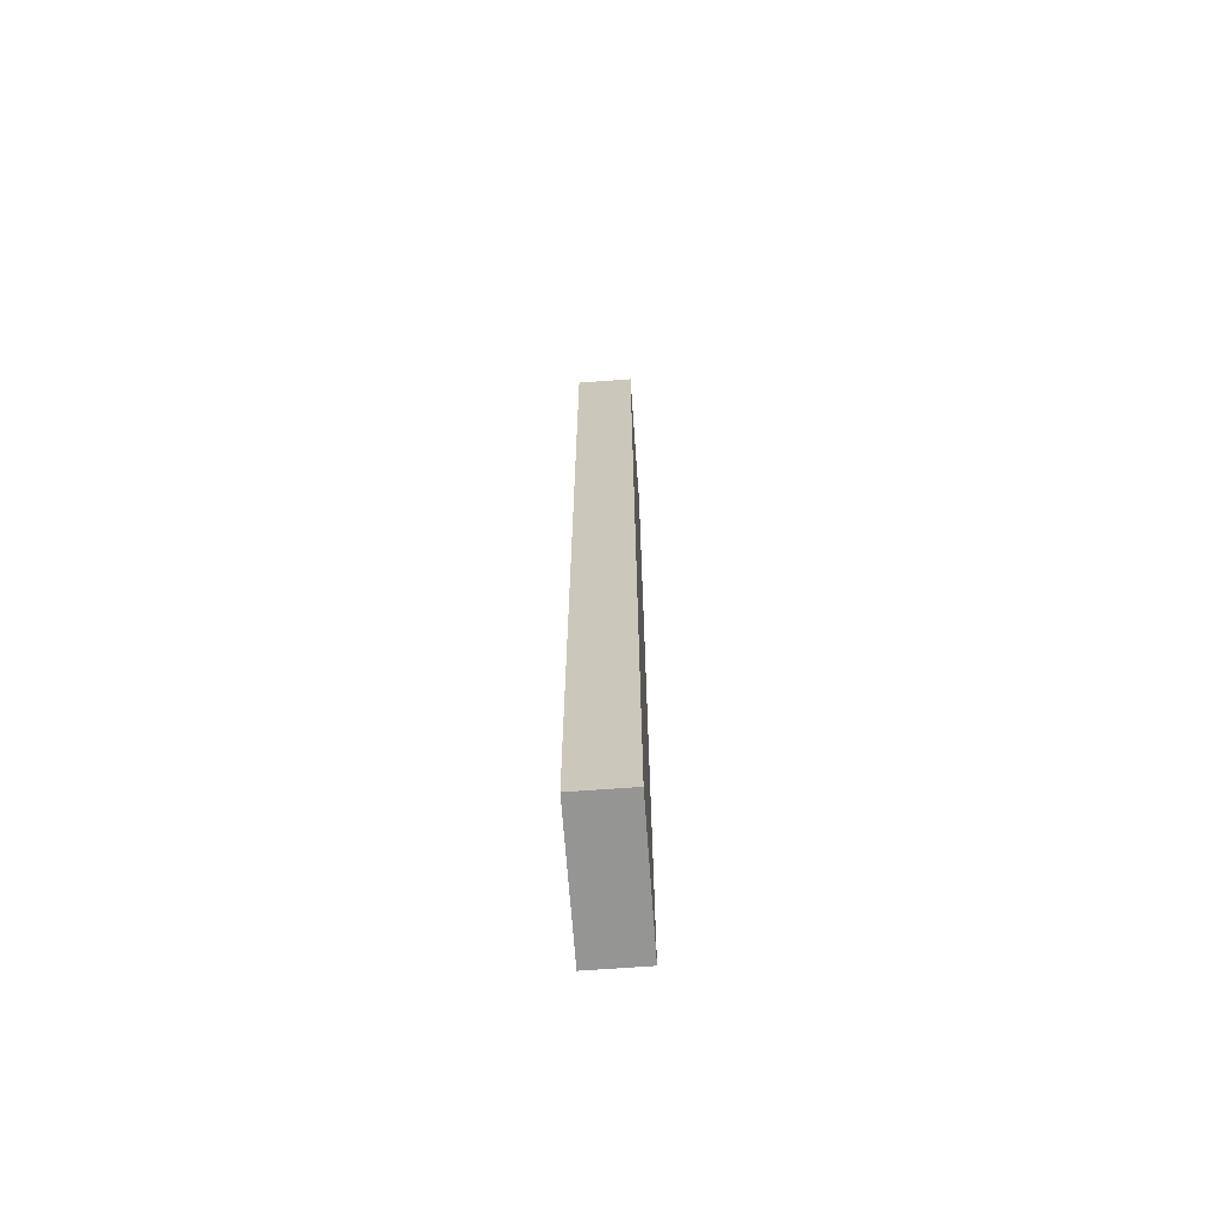
<metadata>
{"format":"obj","ext":"obj","renderer":"f3d","projection":"perspective","resolution":1024,"background":"white","views":[{"elev":-67.4,"azim":94.2,"up":"+Y"}]}
</metadata>
<code>
v -0.1437 -0.9879 -0.05752
v 0.1437 -0.9879 -0.05752
v -0.1437 -0.9879 0.05752
v 0.1437 -0.9879 0.05752
v -0.1437 0.9879 -0.05752
v 0.1437 0.9879 -0.05752
v -0.1437 0.9879 0.05752
v 0.1437 0.9879 0.05752
v 0 0.9879 0
v 0.1437 0.9879 0
v 0 0.9879 -0.05752
v -0.1437 0.9879 0
v 0 0.9879 0.05752
v -0.1437 -0.9879 0
v -0.1437 0 0
v -0.1437 0 -0.05752
v -0.1437 0 0.05752
v 0 -0.9879 -0.05752
v 0 -0.9879 0
v 0.1437 -0.9879 0
v 0 -0.9879 0.05752
v 0.1437 0 -0.05752
v 0.1437 0 0
v 0.1437 0 0.05752
v 0 0 0.05752
v 0 0 -0.05752
v -0.07185 0.9879 -0.02876
v 0 0.9879 -0.02876
v -0.07185 0.9879 -0.05752
v 0.07185 0.9879 0.02876
v 0.1437 0.9879 0.02876
v 0.07185 0.9879 0
v 0.1437 0.9879 -0.02876
v 0.07185 0.9879 -0.05752
v 0.07185 0.9879 -0.02876
v -0.1437 0.9879 -0.02876
v -0.07185 0.9879 0
v -0.1437 0.9879 0.02876
v -0.07185 0.9879 0.05752
v -0.07185 0.9879 0.02876
v 0.07185 0.9879 0.05752
v 0 0.9879 0.02876
v -0.1437 -0.9879 -0.02876
v -0.1437 -0.494 -0.02876
v -0.1437 -0.494 -0.05752
v -0.1437 -0.9879 0.02876
v -0.1437 -0.494 0.02876
v -0.1437 -0.494 0
v -0.1437 0.494 -0.02876
v -0.1437 0.494 -0.05752
v -0.1437 0 -0.02876
v -0.1437 -0.494 0.05752
v -0.1437 0 0.02876
v -0.1437 0.494 0.05752
v -0.1437 0.494 0.02876
v -0.1437 0.494 0
v -0.07185 -0.9879 -0.05752
v -0.07185 -0.9879 -0.02876
v 0.07185 -0.9879 -0.05752
v 0.07185 -0.9879 -0.02876
v 0 -0.9879 -0.02876
v -0.07185 -0.9879 0.02876
v -0.07185 -0.9879 0
v 0.1437 -0.9879 -0.02876
v 0.07185 -0.9879 0
v 0.1437 -0.9879 0.02876
v 0.07185 -0.9879 0.05752
v 0.07185 -0.9879 0.02876
v -0.07185 -0.9879 0.05752
v 0 -0.9879 0.02876
v 0.1437 -0.494 -0.05752
v 0.1437 0 -0.02876
v 0.1437 -0.494 -0.02876
v 0.1437 0.494 -0.05752
v 0.1437 0.494 -0.02876
v 0.1437 0.494 0.02876
v 0.1437 0.494 0
v 0.1437 -0.494 0
v 0.1437 0.494 0.05752
v 0.1437 0 0.02876
v 0.1437 -0.494 0.05752
v 0.1437 -0.494 0.02876
v 0 -0.494 0.05752
v -0.07185 -0.494 0.05752
v 0.07185 -0.494 0.05752
v 0.07185 0.494 0.05752
v 0.07185 0 0.05752
v -0.07185 0 0.05752
v 0 0.494 0.05752
v -0.07185 0.494 0.05752
v -0.07185 -0.494 -0.05752
v -0.07185 0.494 -0.05752
v -0.07185 0 -0.05752
v 0.07185 -0.494 -0.05752
v 0 -0.494 -0.05752
v 0.07185 0 -0.05752
v 0 0.494 -0.05752
v 0.07185 0.494 -0.05752
v -0.1078 0.9879 -0.04314
v -0.07185 0.9879 -0.04314
v -0.1078 0.9879 -0.05752
v -0.03592 0.9879 -0.01438
v 0 0.9879 -0.01438
v -0.03592 0.9879 -0.02876
v 0 0.9879 -0.04314
v -0.03592 0.9879 -0.05752
v -0.03592 0.9879 -0.04314
v 0.03592 0.9879 0.01438
v 0.07185 0.9879 0.01438
v 0.03592 0.9879 0
v 0.1078 0.9879 0.04314
v 0.1437 0.9879 0.04314
v 0.1078 0.9879 0.02876
v 0.1437 0.9879 0.01438
v 0.1078 0.9879 0
v 0.1078 0.9879 0.01438
v 0.1437 0.9879 -0.01438
v 0.1078 0.9879 -0.02876
v 0.1078 0.9879 -0.01438
v 0.1437 0.9879 -0.04314
v 0.1078 0.9879 -0.05752
v 0.1078 0.9879 -0.04314
v 0.03592 0.9879 -0.05752
v 0.03592 0.9879 -0.04314
v 0.07185 0.9879 -0.04314
v 0.03592 0.9879 -0.01438
v 0.07185 0.9879 -0.01438
v 0.03592 0.9879 -0.02876
v -0.1437 0.9879 -0.04314
v -0.1078 0.9879 -0.02876
v -0.1437 0.9879 -0.01438
v -0.1078 0.9879 0
v -0.1078 0.9879 -0.01438
v -0.03592 0.9879 0
v -0.07185 0.9879 -0.01438
v -0.1437 0.9879 0.01438
v -0.1078 0.9879 0.02876
v -0.1078 0.9879 0.01438
v -0.1437 0.9879 0.04314
v -0.1078 0.9879 0.05752
v -0.1078 0.9879 0.04314
v -0.03592 0.9879 0.05752
v -0.03592 0.9879 0.04314
v -0.07185 0.9879 0.04314
v 0.03592 0.9879 0.05752
v 0.03592 0.9879 0.04314
v 0 0.9879 0.04314
v 0.1078 0.9879 0.05752
v 0.07185 0.9879 0.04314
v 0 0.9879 0.01438
v 0.03592 0.9879 0.02876
v -0.07185 0.9879 0.01438
v -0.03592 0.9879 0.02876
v -0.03592 0.9879 0.01438
v -0.1437 -0.9879 -0.04314
v -0.1437 -0.741 -0.04314
v -0.1437 -0.741 -0.05752
v -0.1437 -0.9879 -0.01438
v -0.1437 -0.741 -0.01438
v -0.1437 -0.741 -0.02876
v -0.1437 -0.247 -0.04314
v -0.1437 -0.247 -0.05752
v -0.1437 -0.494 -0.04314
v -0.1437 -0.9879 0.01438
v -0.1437 -0.741 0.01438
v -0.1437 -0.741 0
v -0.1437 -0.9879 0.04314
v -0.1437 -0.741 0.04314
v -0.1437 -0.741 0.02876
v -0.1437 -0.247 0.01438
v -0.1437 -0.247 0
v -0.1437 -0.494 0.01438
v -0.1437 0.247 -0.01438
v -0.1437 0.247 -0.02876
v -0.1437 0 -0.01438
v -0.1437 0.741 -0.04314
v -0.1437 0.741 -0.05752
v -0.1437 0.494 -0.04314
v -0.1437 0.247 -0.05752
v -0.1437 0 -0.04314
v -0.1437 0.247 -0.04314
v -0.1437 -0.494 -0.01438
v -0.1437 -0.247 -0.01438
v -0.1437 -0.247 -0.02876
v -0.1437 -0.741 0.05752
v -0.1437 -0.494 0.04314
v -0.1437 -0.247 0.05752
v -0.1437 0 0.04314
v -0.1437 -0.247 0.04314
v -0.1437 0 0.01438
v -0.1437 -0.247 0.02876
v -0.1437 0.247 0.05752
v -0.1437 0.494 0.04314
v -0.1437 0.247 0.04314
v -0.1437 0.741 0.05752
v -0.1437 0.741 0.04314
v -0.1437 0.741 0.01438
v -0.1437 0.741 0.02876
v -0.1437 0.741 -0.01438
v -0.1437 0.741 0
v -0.1437 0.741 -0.02876
v -0.1437 0.247 0
v -0.1437 0.494 -0.01438
v -0.1437 0.247 0.02876
v -0.1437 0.494 0.01438
v -0.1437 0.247 0.01438
v -0.1078 -0.9879 -0.05752
v -0.1078 -0.9879 -0.04314
v -0.03592 -0.9879 -0.05752
v -0.03592 -0.9879 -0.04314
v -0.07185 -0.9879 -0.04314
v -0.1078 -0.9879 -0.01438
v -0.1078 -0.9879 -0.02876
v 0.03592 -0.9879 -0.05752
v 0.03592 -0.9879 -0.04314
v 0 -0.9879 -0.04314
v 0.1078 -0.9879 -0.05752
v 0.1078 -0.9879 -0.04314
v 0.07185 -0.9879 -0.04314
v 0.03592 -0.9879 -0.01438
v 0 -0.9879 -0.01438
v 0.03592 -0.9879 -0.02876
v -0.03592 -0.9879 0.01438
v -0.07185 -0.9879 0.01438
v -0.03592 -0.9879 0
v -0.1078 -0.9879 0.04314
v -0.1078 -0.9879 0.02876
v -0.1078 -0.9879 0
v -0.1078 -0.9879 0.01438
v -0.03592 -0.9879 -0.02876
v -0.03592 -0.9879 -0.01438
v -0.07185 -0.9879 -0.01438
v 0.1437 -0.9879 -0.04314
v 0.1078 -0.9879 -0.02876
v 0.1437 -0.9879 -0.01438
v 0.1078 -0.9879 0
v 0.1078 -0.9879 -0.01438
v 0.03592 -0.9879 0
v 0.07185 -0.9879 -0.01438
v 0.1437 -0.9879 0.01438
v 0.1078 -0.9879 0.02876
v 0.1078 -0.9879 0.01438
v 0.1437 -0.9879 0.04314
v 0.1078 -0.9879 0.05752
v 0.1078 -0.9879 0.04314
v 0.03592 -0.9879 0.05752
v 0.03592 -0.9879 0.04314
v 0.07185 -0.9879 0.04314
v -0.03592 -0.9879 0.05752
v -0.03592 -0.9879 0.04314
v 0 -0.9879 0.04314
v -0.1078 -0.9879 0.05752
v -0.07185 -0.9879 0.04314
v 0 -0.9879 0.01438
v -0.03592 -0.9879 0.02876
v 0.07185 -0.9879 0.01438
v 0.03592 -0.9879 0.02876
v 0.03592 -0.9879 0.01438
v 0.1437 -0.741 -0.05752
v 0.1437 -0.494 -0.04314
v 0.1437 -0.741 -0.04314
v 0.1437 -0.247 -0.05752
v 0.1437 0 -0.04314
v 0.1437 -0.247 -0.04314
v 0.1437 0 -0.01438
v 0.1437 -0.247 -0.01438
v 0.1437 -0.247 -0.02876
v 0.1437 0.247 -0.05752
v 0.1437 0.494 -0.04314
v 0.1437 0.247 -0.04314
v 0.1437 0.741 -0.05752
v 0.1437 0.741 -0.04314
v 0.1437 0.741 -0.01438
v 0.1437 0.741 -0.02876
v 0.1437 0.741 0.01438
v 0.1437 0.741 0
v 0.1437 0.741 0.04314
v 0.1437 0.741 0.02876
v 0.1437 0.247 0.01438
v 0.1437 0.247 0
v 0.1437 0.494 0.01438
v 0.1437 0.247 -0.02876
v 0.1437 0.494 -0.01438
v 0.1437 0.247 -0.01438
v 0.1437 -0.741 -0.02876
v 0.1437 -0.247 0
v 0.1437 -0.494 -0.01438
v 0.1437 -0.741 0
v 0.1437 -0.741 -0.01438
v 0.1437 0.247 0.02876
v 0.1437 0 0.01438
v 0.1437 0.741 0.05752
v 0.1437 0.494 0.04314
v 0.1437 0.247 0.05752
v 0.1437 0 0.04314
v 0.1437 0.247 0.04314
v 0.1437 -0.247 0.05752
v 0.1437 -0.494 0.04314
v 0.1437 -0.247 0.04314
v 0.1437 -0.741 0.05752
v 0.1437 -0.741 0.04314
v 0.1437 -0.741 0.01438
v 0.1437 -0.741 0.02876
v 0.1437 -0.247 0.01438
v 0.1437 -0.247 0.02876
v 0.1437 -0.494 0.01438
v -0.07185 -0.741 0.05752
v -0.1078 -0.741 0.05752
v 0 -0.741 0.05752
v -0.03592 -0.741 0.05752
v 0 -0.247 0.05752
v -0.03592 -0.247 0.05752
v -0.03592 -0.494 0.05752
v 0.07185 -0.741 0.05752
v 0.03592 -0.741 0.05752
v 0.1078 -0.741 0.05752
v 0.1078 -0.247 0.05752
v 0.1078 -0.494 0.05752
v 0.1078 0.247 0.05752
v 0.1078 0 0.05752
v 0.1078 0.741 0.05752
v 0.1078 0.494 0.05752
v 0.03592 0.247 0.05752
v 0.03592 0 0.05752
v 0.07185 0.247 0.05752
v 0.03592 -0.494 0.05752
v 0.07185 -0.247 0.05752
v 0.03592 -0.247 0.05752
v -0.1078 -0.494 0.05752
v -0.03592 0 0.05752
v -0.07185 -0.247 0.05752
v -0.1078 0 0.05752
v -0.1078 -0.247 0.05752
v 0.03592 0.494 0.05752
v 0 0.247 0.05752
v 0.07185 0.741 0.05752
v 0 0.741 0.05752
v 0.03592 0.741 0.05752
v -0.07185 0.741 0.05752
v -0.03592 0.741 0.05752
v -0.1078 0.741 0.05752
v -0.1078 0.247 0.05752
v -0.1078 0.494 0.05752
v -0.03592 0.247 0.05752
v -0.03592 0.494 0.05752
v -0.07185 0.247 0.05752
v -0.1078 -0.741 -0.05752
v -0.1078 -0.247 -0.05752
v -0.1078 -0.494 -0.05752
v -0.03592 -0.741 -0.05752
v -0.07185 -0.741 -0.05752
v -0.1078 0.247 -0.05752
v -0.1078 0 -0.05752
v -0.1078 0.741 -0.05752
v -0.1078 0.494 -0.05752
v -0.03592 0.247 -0.05752
v -0.03592 0 -0.05752
v -0.07185 0.247 -0.05752
v 0.03592 -0.247 -0.05752
v 0.03592 -0.494 -0.05752
v 0 -0.247 -0.05752
v 0.1078 -0.741 -0.05752
v 0.07185 -0.741 -0.05752
v 0 -0.741 -0.05752
v 0.03592 -0.741 -0.05752
v -0.07185 -0.247 -0.05752
v -0.03592 -0.247 -0.05752
v -0.03592 -0.494 -0.05752
v 0.1078 -0.494 -0.05752
v 0.03592 0 -0.05752
v 0.07185 -0.247 -0.05752
v 0.1078 0 -0.05752
v 0.1078 -0.247 -0.05752
v -0.03592 0.494 -0.05752
v 0 0.247 -0.05752
v -0.07185 0.741 -0.05752
v 0 0.741 -0.05752
v -0.03592 0.741 -0.05752
v 0.07185 0.741 -0.05752
v 0.03592 0.741 -0.05752
v 0.1078 0.741 -0.05752
v 0.1078 0.247 -0.05752
v 0.1078 0.494 -0.05752
v 0.03592 0.247 -0.05752
v 0.03592 0.494 -0.05752
v 0.07185 0.247 -0.05752
f 5 99 101
f 99 27 100
f 100 29 101
f 99 100 101
f 27 102 104
f 102 9 103
f 103 28 104
f 102 103 104
f 28 105 107
f 105 11 106
f 106 29 107
f 105 106 107
f 27 104 100
f 104 28 107
f 107 29 100
f 104 107 100
f 9 108 110
f 108 30 109
f 109 32 110
f 108 109 110
f 30 111 113
f 111 8 112
f 112 31 113
f 111 112 113
f 31 114 116
f 114 10 115
f 115 32 116
f 114 115 116
f 30 113 109
f 113 31 116
f 116 32 109
f 113 116 109
f 10 117 119
f 117 33 118
f 118 35 119
f 117 118 119
f 33 120 122
f 120 6 121
f 121 34 122
f 120 121 122
f 34 123 125
f 123 11 124
f 124 35 125
f 123 124 125
f 33 122 118
f 122 34 125
f 125 35 118
f 122 125 118
f 9 110 103
f 110 32 126
f 126 28 103
f 110 126 103
f 32 115 127
f 115 10 119
f 119 35 127
f 115 119 127
f 35 124 128
f 124 11 105
f 105 28 128
f 124 105 128
f 32 127 126
f 127 35 128
f 128 28 126
f 127 128 126
f 5 129 99
f 129 36 130
f 130 27 99
f 129 130 99
f 36 131 133
f 131 12 132
f 132 37 133
f 131 132 133
f 37 134 135
f 134 9 102
f 102 27 135
f 134 102 135
f 36 133 130
f 133 37 135
f 135 27 130
f 133 135 130
f 12 136 138
f 136 38 137
f 137 40 138
f 136 137 138
f 38 139 141
f 139 7 140
f 140 39 141
f 139 140 141
f 39 142 144
f 142 13 143
f 143 40 144
f 142 143 144
f 38 141 137
f 141 39 144
f 144 40 137
f 141 144 137
f 13 145 147
f 145 41 146
f 146 42 147
f 145 146 147
f 41 148 149
f 148 8 111
f 111 30 149
f 148 111 149
f 30 108 151
f 108 9 150
f 150 42 151
f 108 150 151
f 41 149 146
f 149 30 151
f 151 42 146
f 149 151 146
f 12 138 132
f 138 40 152
f 152 37 132
f 138 152 132
f 40 143 153
f 143 13 147
f 147 42 153
f 143 147 153
f 42 150 154
f 150 9 134
f 134 37 154
f 150 134 154
f 40 153 152
f 153 42 154
f 154 37 152
f 153 154 152
f 1 155 157
f 155 43 156
f 156 45 157
f 155 156 157
f 43 158 160
f 158 14 159
f 159 44 160
f 158 159 160
f 44 161 163
f 161 16 162
f 162 45 163
f 161 162 163
f 43 160 156
f 160 44 163
f 163 45 156
f 160 163 156
f 14 164 166
f 164 46 165
f 165 48 166
f 164 165 166
f 46 167 169
f 167 3 168
f 168 47 169
f 167 168 169
f 47 170 172
f 170 15 171
f 171 48 172
f 170 171 172
f 46 169 165
f 169 47 172
f 172 48 165
f 169 172 165
f 15 173 175
f 173 49 174
f 174 51 175
f 173 174 175
f 49 176 178
f 176 5 177
f 177 50 178
f 176 177 178
f 50 179 181
f 179 16 180
f 180 51 181
f 179 180 181
f 49 178 174
f 178 50 181
f 181 51 174
f 178 181 174
f 14 166 159
f 166 48 182
f 182 44 159
f 166 182 159
f 48 171 183
f 171 15 175
f 175 51 183
f 171 175 183
f 51 180 184
f 180 16 161
f 161 44 184
f 180 161 184
f 48 183 182
f 183 51 184
f 184 44 182
f 183 184 182
f 3 185 168
f 185 52 186
f 186 47 168
f 185 186 168
f 52 187 189
f 187 17 188
f 188 53 189
f 187 188 189
f 53 190 191
f 190 15 170
f 170 47 191
f 190 170 191
f 52 189 186
f 189 53 191
f 191 47 186
f 189 191 186
f 17 192 194
f 192 54 193
f 193 55 194
f 192 193 194
f 54 195 196
f 195 7 139
f 139 38 196
f 195 139 196
f 38 136 198
f 136 12 197
f 197 55 198
f 136 197 198
f 54 196 193
f 196 38 198
f 198 55 193
f 196 198 193
f 12 131 200
f 131 36 199
f 199 56 200
f 131 199 200
f 36 129 201
f 129 5 176
f 176 49 201
f 129 176 201
f 49 173 203
f 173 15 202
f 202 56 203
f 173 202 203
f 36 201 199
f 201 49 203
f 203 56 199
f 201 203 199
f 17 194 188
f 194 55 204
f 204 53 188
f 194 204 188
f 55 197 205
f 197 12 200
f 200 56 205
f 197 200 205
f 56 202 206
f 202 15 190
f 190 53 206
f 202 190 206
f 55 205 204
f 205 56 206
f 206 53 204
f 205 206 204
f 1 207 155
f 207 57 208
f 208 43 155
f 207 208 155
f 57 209 211
f 209 18 210
f 210 58 211
f 209 210 211
f 58 212 213
f 212 14 158
f 158 43 213
f 212 158 213
f 57 211 208
f 211 58 213
f 213 43 208
f 211 213 208
f 18 214 216
f 214 59 215
f 215 61 216
f 214 215 216
f 59 217 219
f 217 2 218
f 218 60 219
f 217 218 219
f 60 220 222
f 220 19 221
f 221 61 222
f 220 221 222
f 59 219 215
f 219 60 222
f 222 61 215
f 219 222 215
f 19 223 225
f 223 62 224
f 224 63 225
f 223 224 225
f 62 226 227
f 226 3 167
f 167 46 227
f 226 167 227
f 46 164 229
f 164 14 228
f 228 63 229
f 164 228 229
f 62 227 224
f 227 46 229
f 229 63 224
f 227 229 224
f 18 216 210
f 216 61 230
f 230 58 210
f 216 230 210
f 61 221 231
f 221 19 225
f 225 63 231
f 221 225 231
f 63 228 232
f 228 14 212
f 212 58 232
f 228 212 232
f 61 231 230
f 231 63 232
f 232 58 230
f 231 232 230
f 2 233 218
f 233 64 234
f 234 60 218
f 233 234 218
f 64 235 237
f 235 20 236
f 236 65 237
f 235 236 237
f 65 238 239
f 238 19 220
f 220 60 239
f 238 220 239
f 64 237 234
f 237 65 239
f 239 60 234
f 237 239 234
f 20 240 242
f 240 66 241
f 241 68 242
f 240 241 242
f 66 243 245
f 243 4 244
f 244 67 245
f 243 244 245
f 67 246 248
f 246 21 247
f 247 68 248
f 246 247 248
f 66 245 241
f 245 67 248
f 248 68 241
f 245 248 241
f 21 249 251
f 249 69 250
f 250 70 251
f 249 250 251
f 69 252 253
f 252 3 226
f 226 62 253
f 252 226 253
f 62 223 255
f 223 19 254
f 254 70 255
f 223 254 255
f 69 253 250
f 253 62 255
f 255 70 250
f 253 255 250
f 20 242 236
f 242 68 256
f 256 65 236
f 242 256 236
f 68 247 257
f 247 21 251
f 251 70 257
f 247 251 257
f 70 254 258
f 254 19 238
f 238 65 258
f 254 238 258
f 68 257 256
f 257 70 258
f 258 65 256
f 257 258 256
f 2 259 261
f 259 71 260
f 260 73 261
f 259 260 261
f 71 262 264
f 262 22 263
f 263 72 264
f 262 263 264
f 72 265 267
f 265 23 266
f 266 73 267
f 265 266 267
f 71 264 260
f 264 72 267
f 267 73 260
f 264 267 260
f 22 268 270
f 268 74 269
f 269 75 270
f 268 269 270
f 74 271 272
f 271 6 120
f 120 33 272
f 271 120 272
f 33 117 274
f 117 10 273
f 273 75 274
f 117 273 274
f 74 272 269
f 272 33 274
f 274 75 269
f 272 274 269
f 10 114 276
f 114 31 275
f 275 77 276
f 114 275 276
f 31 112 278
f 112 8 277
f 277 76 278
f 112 277 278
f 76 279 281
f 279 23 280
f 280 77 281
f 279 280 281
f 31 278 275
f 278 76 281
f 281 77 275
f 278 281 275
f 22 270 263
f 270 75 282
f 282 72 263
f 270 282 263
f 75 273 283
f 273 10 276
f 276 77 283
f 273 276 283
f 77 280 284
f 280 23 265
f 265 72 284
f 280 265 284
f 75 283 282
f 283 77 284
f 284 72 282
f 283 284 282
f 2 261 233
f 261 73 285
f 285 64 233
f 261 285 233
f 73 266 287
f 266 23 286
f 286 78 287
f 266 286 287
f 78 288 289
f 288 20 235
f 235 64 289
f 288 235 289
f 73 287 285
f 287 78 289
f 289 64 285
f 287 289 285
f 23 279 291
f 279 76 290
f 290 80 291
f 279 290 291
f 76 277 293
f 277 8 292
f 292 79 293
f 277 292 293
f 79 294 296
f 294 24 295
f 295 80 296
f 294 295 296
f 76 293 290
f 293 79 296
f 296 80 290
f 293 296 290
f 24 297 299
f 297 81 298
f 298 82 299
f 297 298 299
f 81 300 301
f 300 4 243
f 243 66 301
f 300 243 301
f 66 240 303
f 240 20 302
f 302 82 303
f 240 302 303
f 81 301 298
f 301 66 303
f 303 82 298
f 301 303 298
f 23 291 286
f 291 80 304
f 304 78 286
f 291 304 286
f 80 295 305
f 295 24 299
f 299 82 305
f 295 299 305
f 82 302 306
f 302 20 288
f 288 78 306
f 302 288 306
f 80 305 304
f 305 82 306
f 306 78 304
f 305 306 304
f 3 252 308
f 252 69 307
f 307 84 308
f 252 307 308
f 69 249 310
f 249 21 309
f 309 83 310
f 249 309 310
f 83 311 313
f 311 25 312
f 312 84 313
f 311 312 313
f 69 310 307
f 310 83 313
f 313 84 307
f 310 313 307
f 21 246 315
f 246 67 314
f 314 85 315
f 246 314 315
f 67 244 316
f 244 4 300
f 300 81 316
f 244 300 316
f 81 297 318
f 297 24 317
f 317 85 318
f 297 317 318
f 67 316 314
f 316 81 318
f 318 85 314
f 316 318 314
f 24 294 320
f 294 79 319
f 319 87 320
f 294 319 320
f 79 292 322
f 292 8 321
f 321 86 322
f 292 321 322
f 86 323 325
f 323 25 324
f 324 87 325
f 323 324 325
f 79 322 319
f 322 86 325
f 325 87 319
f 322 325 319
f 21 315 309
f 315 85 326
f 326 83 309
f 315 326 309
f 85 317 327
f 317 24 320
f 320 87 327
f 317 320 327
f 87 324 328
f 324 25 311
f 311 83 328
f 324 311 328
f 85 327 326
f 327 87 328
f 328 83 326
f 327 328 326
f 3 308 185
f 308 84 329
f 329 52 185
f 308 329 185
f 84 312 331
f 312 25 330
f 330 88 331
f 312 330 331
f 88 332 333
f 332 17 187
f 187 52 333
f 332 187 333
f 84 331 329
f 331 88 333
f 333 52 329
f 331 333 329
f 25 323 335
f 323 86 334
f 334 89 335
f 323 334 335
f 86 321 336
f 321 8 148
f 148 41 336
f 321 148 336
f 41 145 338
f 145 13 337
f 337 89 338
f 145 337 338
f 86 336 334
f 336 41 338
f 338 89 334
f 336 338 334
f 13 142 340
f 142 39 339
f 339 90 340
f 142 339 340
f 39 140 341
f 140 7 195
f 195 54 341
f 140 195 341
f 54 192 343
f 192 17 342
f 342 90 343
f 192 342 343
f 39 341 339
f 341 54 343
f 343 90 339
f 341 343 339
f 25 335 330
f 335 89 344
f 344 88 330
f 335 344 330
f 89 337 345
f 337 13 340
f 340 90 345
f 337 340 345
f 90 342 346
f 342 17 332
f 332 88 346
f 342 332 346
f 89 345 344
f 345 90 346
f 346 88 344
f 345 346 344
f 1 157 207
f 157 45 347
f 347 57 207
f 157 347 207
f 45 162 349
f 162 16 348
f 348 91 349
f 162 348 349
f 91 350 351
f 350 18 209
f 209 57 351
f 350 209 351
f 45 349 347
f 349 91 351
f 351 57 347
f 349 351 347
f 16 179 353
f 179 50 352
f 352 93 353
f 179 352 353
f 50 177 355
f 177 5 354
f 354 92 355
f 177 354 355
f 92 356 358
f 356 26 357
f 357 93 358
f 356 357 358
f 50 355 352
f 355 92 358
f 358 93 352
f 355 358 352
f 26 359 361
f 359 94 360
f 360 95 361
f 359 360 361
f 94 362 363
f 362 2 217
f 217 59 363
f 362 217 363
f 59 214 365
f 214 18 364
f 364 95 365
f 214 364 365
f 94 363 360
f 363 59 365
f 365 95 360
f 363 365 360
f 16 353 348
f 353 93 366
f 366 91 348
f 353 366 348
f 93 357 367
f 357 26 361
f 361 95 367
f 357 361 367
f 95 364 368
f 364 18 350
f 350 91 368
f 364 350 368
f 93 367 366
f 367 95 368
f 368 91 366
f 367 368 366
f 2 362 259
f 362 94 369
f 369 71 259
f 362 369 259
f 94 359 371
f 359 26 370
f 370 96 371
f 359 370 371
f 96 372 373
f 372 22 262
f 262 71 373
f 372 262 373
f 94 371 369
f 371 96 373
f 373 71 369
f 371 373 369
f 26 356 375
f 356 92 374
f 374 97 375
f 356 374 375
f 92 354 376
f 354 5 101
f 101 29 376
f 354 101 376
f 29 106 378
f 106 11 377
f 377 97 378
f 106 377 378
f 92 376 374
f 376 29 378
f 378 97 374
f 376 378 374
f 11 123 380
f 123 34 379
f 379 98 380
f 123 379 380
f 34 121 381
f 121 6 271
f 271 74 381
f 121 271 381
f 74 268 383
f 268 22 382
f 382 98 383
f 268 382 383
f 34 381 379
f 381 74 383
f 383 98 379
f 381 383 379
f 26 375 370
f 375 97 384
f 384 96 370
f 375 384 370
f 97 377 385
f 377 11 380
f 380 98 385
f 377 380 385
f 98 382 386
f 382 22 372
f 372 96 386
f 382 372 386
f 97 385 384
f 385 98 386
f 386 96 384
f 385 386 384

</code>
